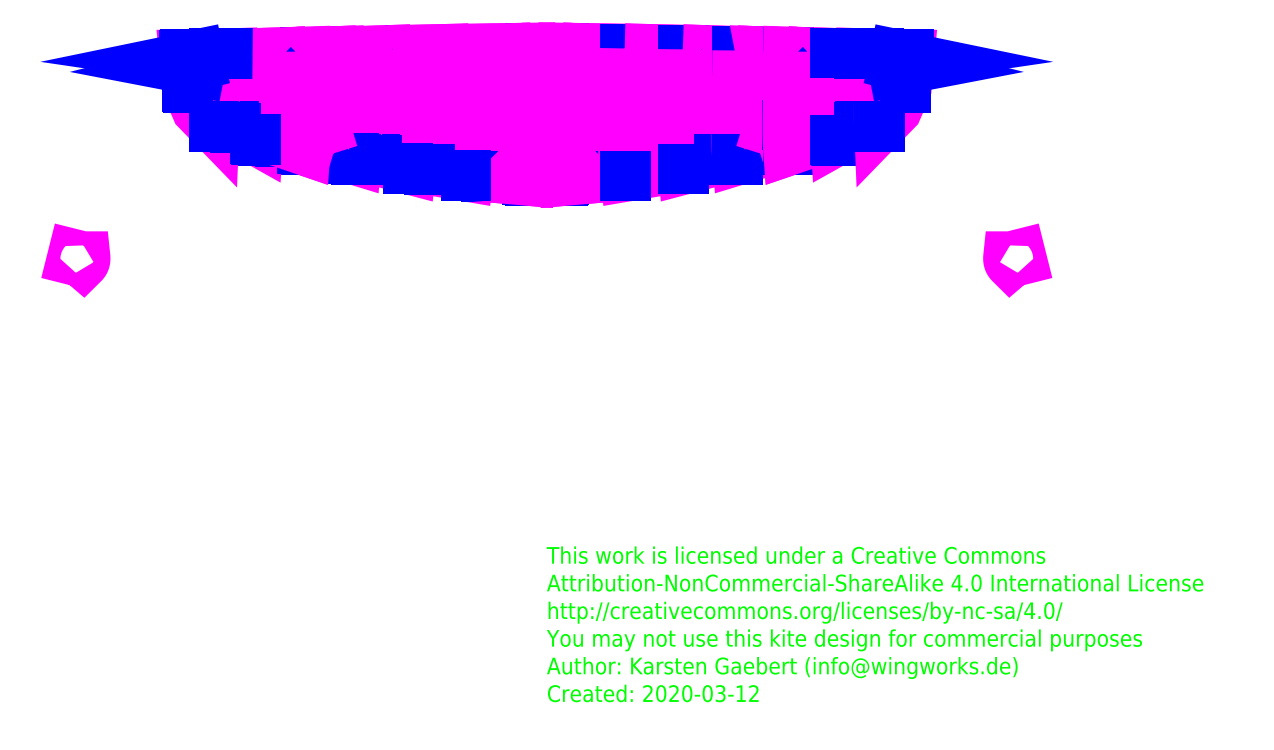
<metadata>
{"format":"dxf","ext":"dxf","renderer":"ezdxf+matplotlib","layout":"modelspace","background":"white","min_lineweight":24,"dpi":150}
</metadata>
<code>
0
SECTION
2
ENTITIES
0
INSERT
8
0
2
ripstop UV-SAIL-1_(0)
10
-195.6
20
2520
30
0
0
INSERT
8
0
2
ripstop UV-SAIL-2_(1)
10
-939.4
20
2511
30
0
0
INSERT
8
0
2
ripstop UV-SAIL-3_(2)
10
-1640
20
2500
30
0
0
INSERT
8
0
2
ripstop UV-SAIL-4_(3)
10
-2296
20
2486
30
0
0
INSERT
8
0
2
ripstop UV-SAIL-5_(4)
10
-2910
20
2474
30
0
0
INSERT
8
0
2
ripstop UV-SAIL-6_(5)
10
-3480
20
2464
30
0
0
INSERT
8
0
2
ripstop UV-SAIL-7_(6)
10
-4006
20
2454
30
0
0
INSERT
8
0
2
ripstop UV-SAIL-1left_(7)
10
195.6
20
2520
30
0
0
INSERT
8
0
2
ripstop UV-SAIL-1te_patch_(8)
10
-195.6
20
2520
30
0
0
INSERT
8
0
2
ripstop UV-SAIL-1te_patch.left_(9)
10
195.6
20
2520
30
0
0
INSERT
8
0
2
ripstop UV-SAIL-1patch.strut.center_(10)
10
-295.6
20
2518
30
0
0
INSERT
8
0
2
ripstop UV-SAIL-1patch.strut.center.left_(11)
10
295.6
20
2518
30
0
0
INSERT
8
0
2
ripstop UV-SAIL-2left_(12)
10
939.4
20
2511
30
0
0
INSERT
8
0
2
ripstop UV-SAIL-2te_patch_(13)
10
-939.4
20
2511
30
0
0
INSERT
8
0
2
ripstop UV-SAIL-2te_patch.left_(14)
10
939.4
20
2511
30
0
0
INSERT
8
0
2
ripstop UV-SAIL-3left_(15)
10
1640
20
2500
30
0
0
INSERT
8
0
2
ripstop UV-SAIL-3te_patch_(16)
10
-1640
20
2500
30
0
0
INSERT
8
0
2
ripstop UV-SAIL-3te_patch.left_(17)
10
1640
20
2500
30
0
0
INSERT
8
0
2
ripstop UV-SAIL-4left_(18)
10
2296
20
2486
30
0
0
INSERT
8
0
2
ripstop UV-SAIL-4te_patch_(19)
10
-2296
20
2486
30
0
0
INSERT
8
0
2
ripstop UV-SAIL-4te_patch.left_(20)
10
2296
20
2486
30
0
0
INSERT
8
0
2
ripstop UV-SAIL-4patch.strut.outside_(21)
10
-2572
20
1245
30
0
0
INSERT
8
0
2
ripstop UV-SAIL-4patch.strut.outside.left_(22)
10
2572
20
1245
30
0
0
INSERT
8
0
2
ripstop UV-SAIL-5left_(23)
10
2910
20
2474
30
0
0
INSERT
8
0
2
ripstop UV-SAIL-5te_patch_(24)
10
-2910
20
2474
30
0
0
INSERT
8
0
2
ripstop UV-SAIL-5te_patch.left_(25)
10
2910
20
2474
30
0
0
INSERT
8
0
2
ripstop UV-SAIL-5patch.strut.center_(26)
10
-3010
20
2471
30
0
0
INSERT
8
0
2
ripstop UV-SAIL-5patch.strut.center.left_(27)
10
3010
20
2471
30
0
0
INSERT
8
0
2
ripstop UV-SAIL-6left_(28)
10
3480
20
2464
30
0
0
INSERT
8
0
2
ripstop UV-SAIL-7left_(29)
10
4006
20
2454
30
0
0
INSERT
8
0
2
ripstop UV-LE-10tab_inside_(30)
10
-5667
20
-52.5
30
0
0
INSERT
8
0
2
ripstop UV-LE-10tab_inside_left_(31)
10
5667
20
-52.5
30
0
0
INSERT
8
0
2
Copyright_(131)
10
0
20
0
30
0
0
ENDSEC
0
EOF

</code>
